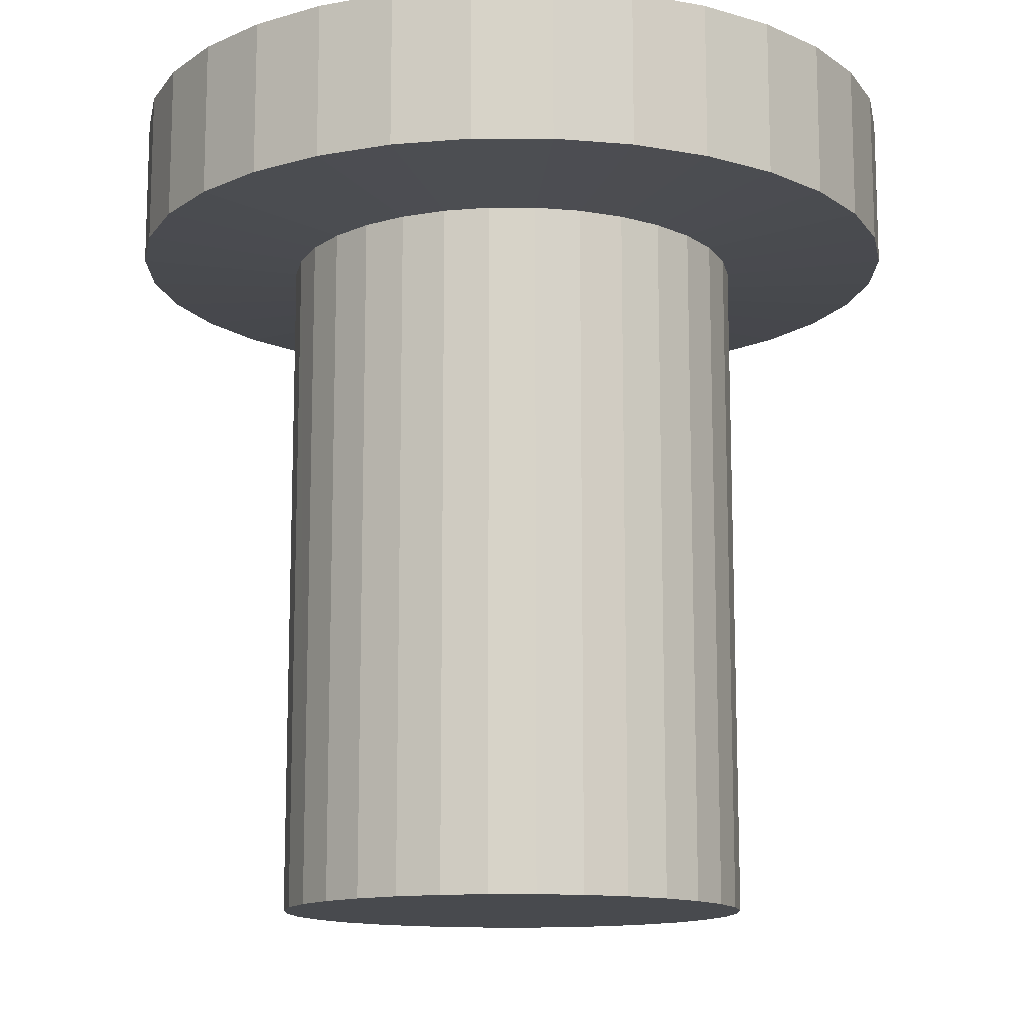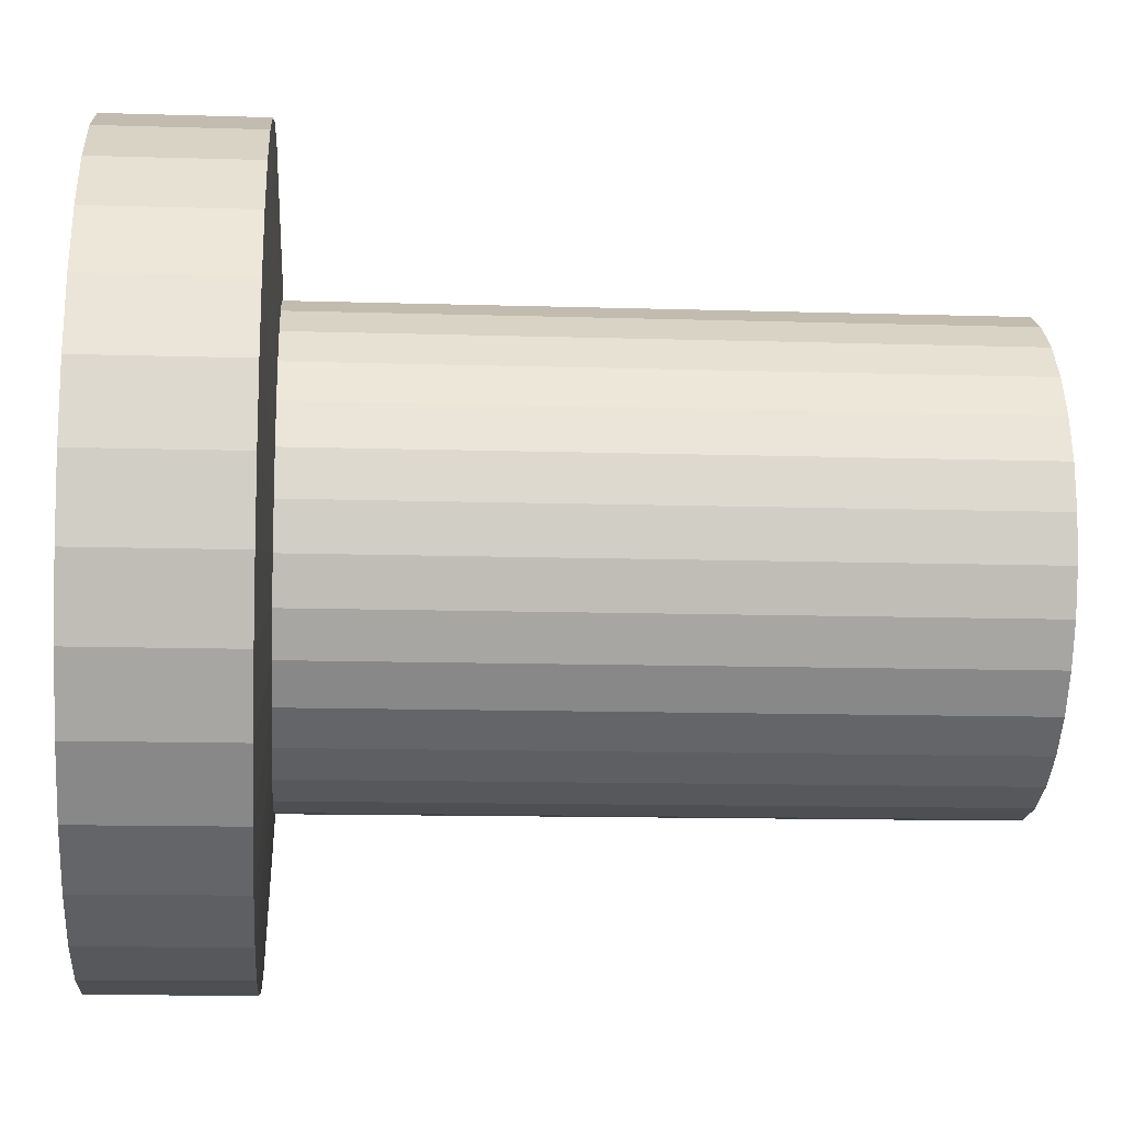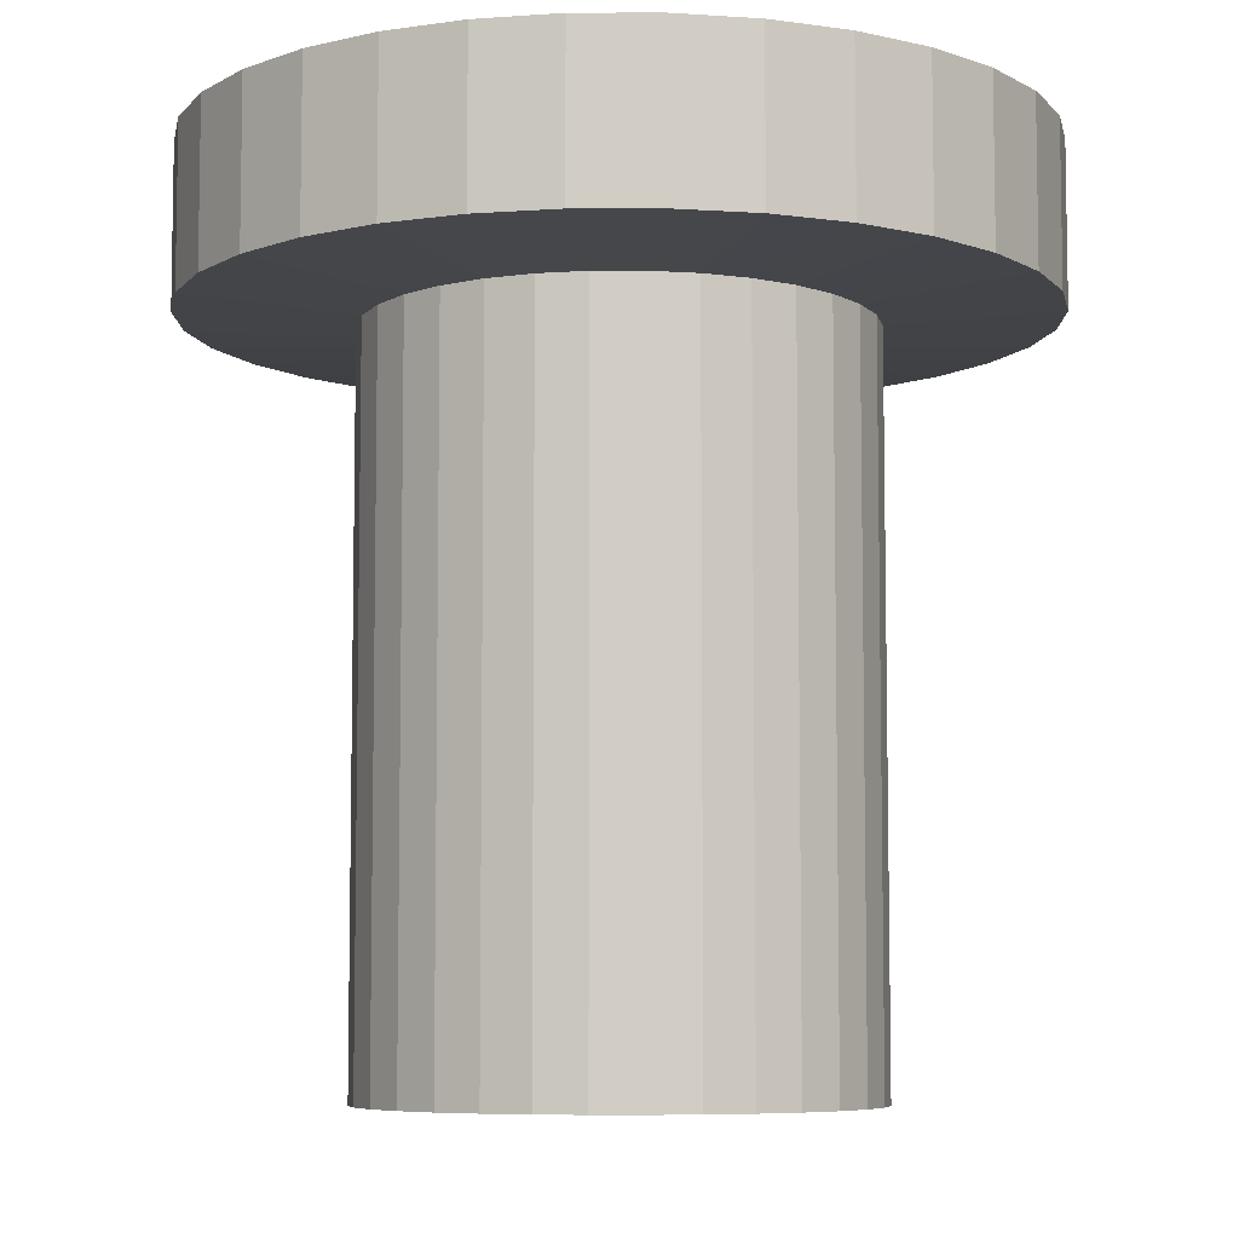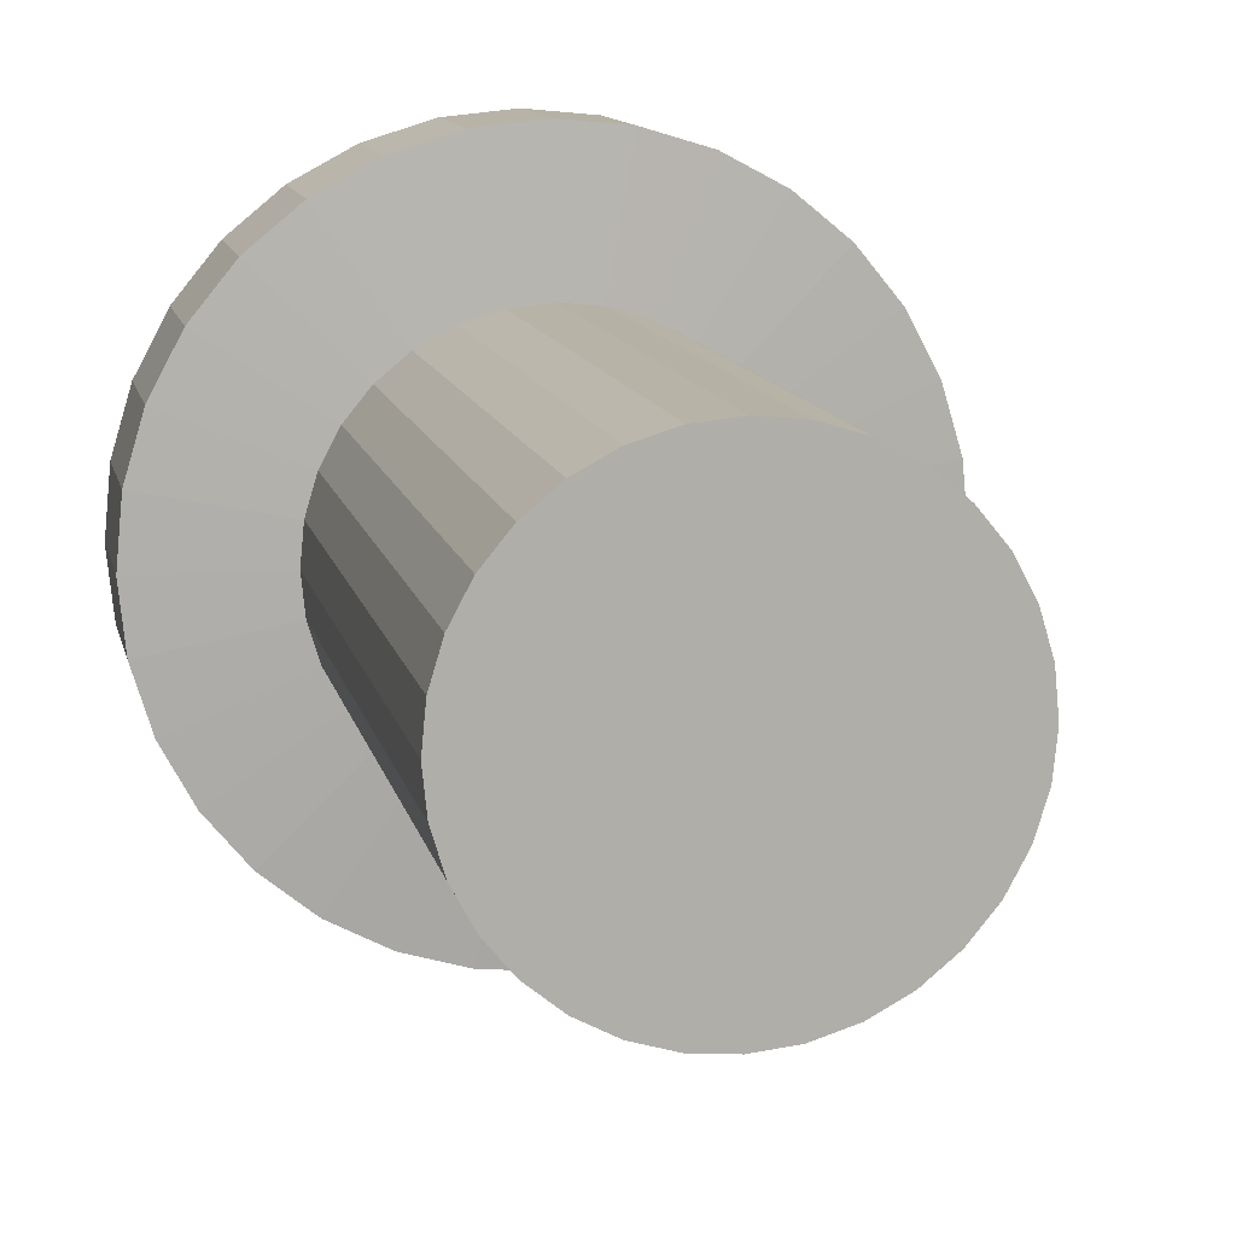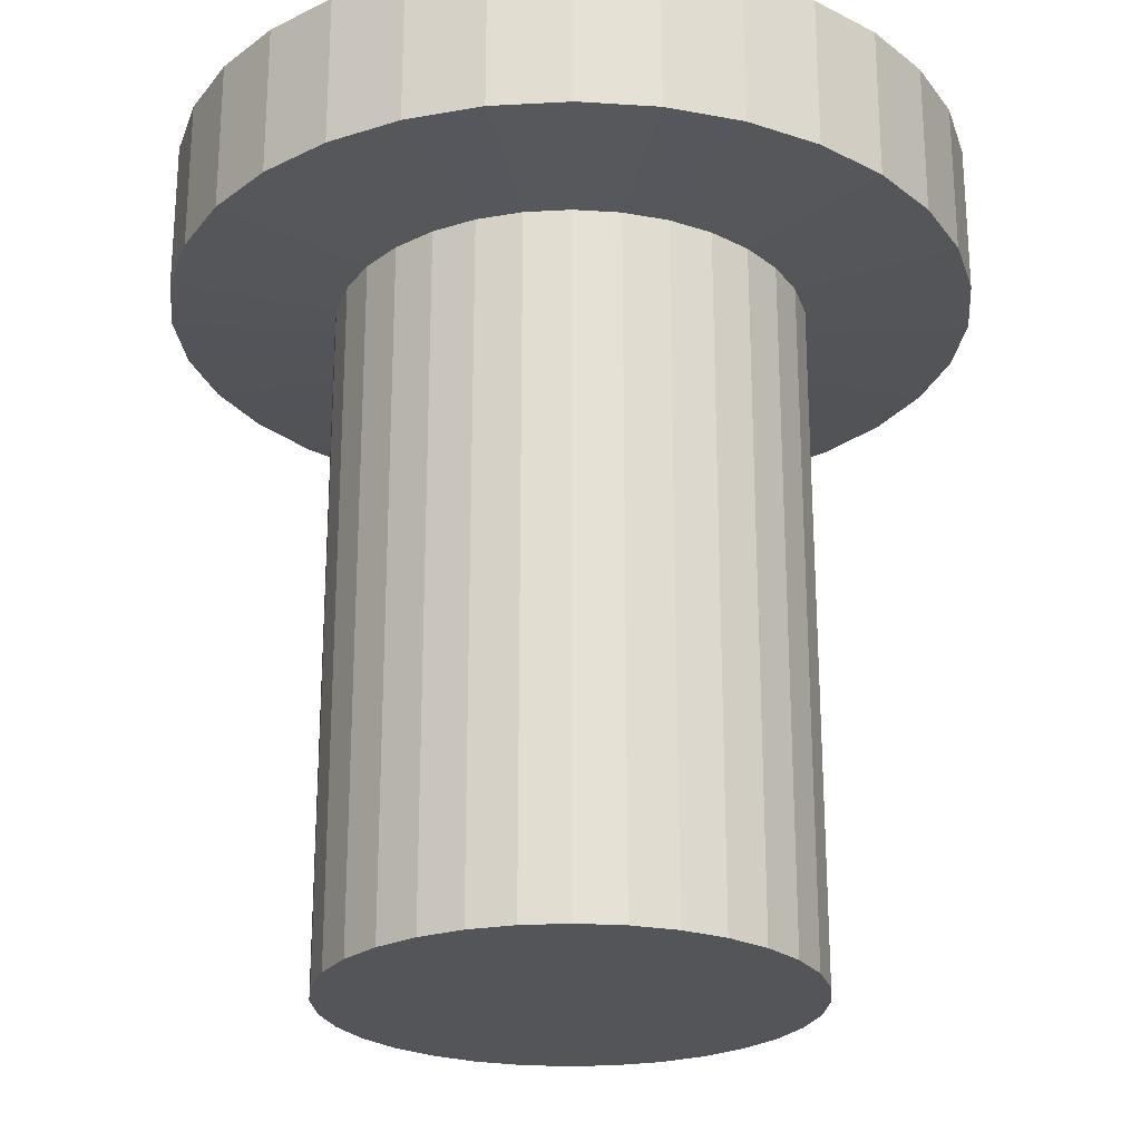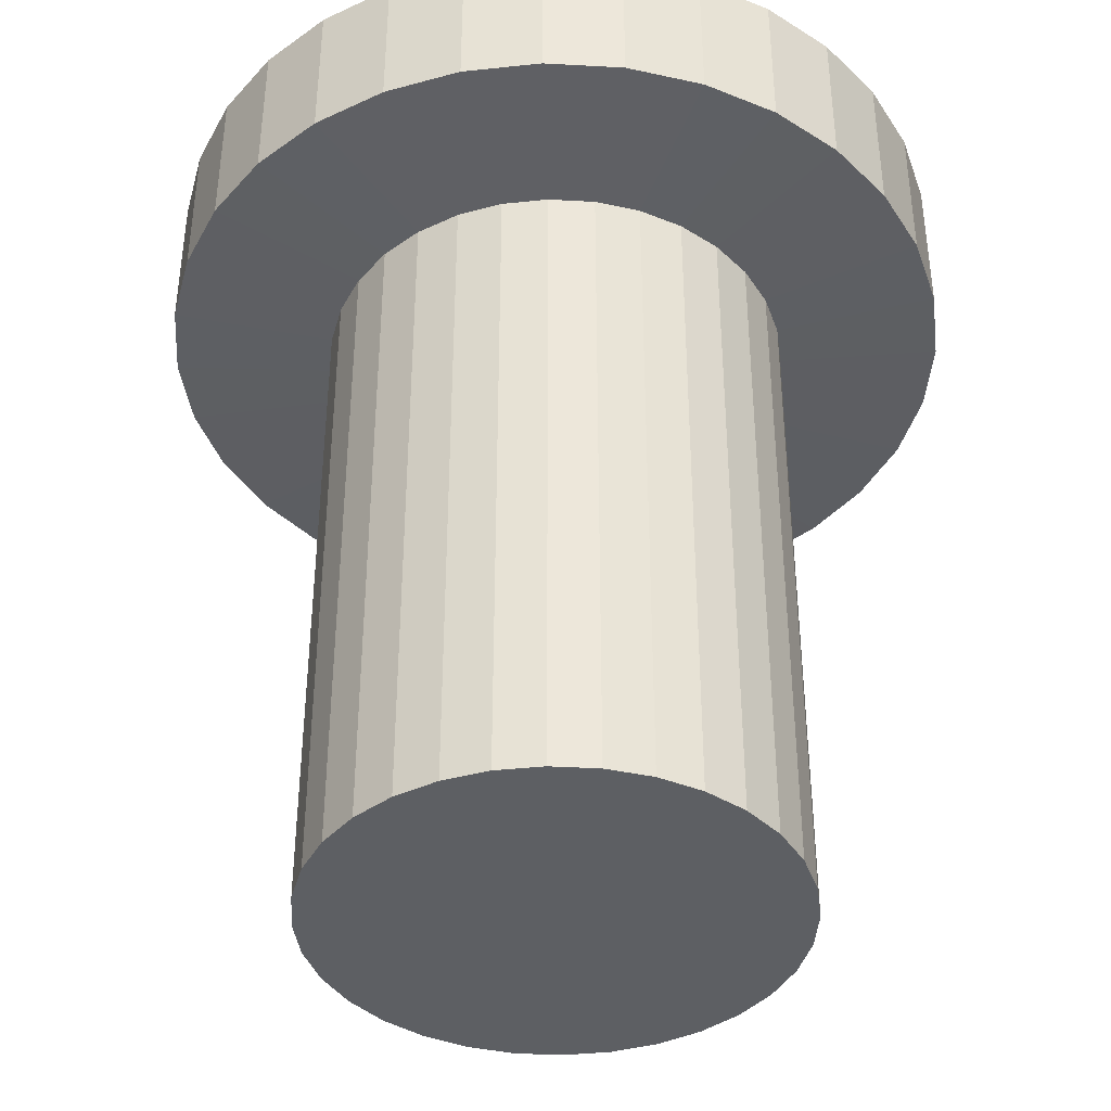
<metadata>
{"format":"obj","ext":"obj","renderer":"f3d","projection":"perspective","resolution":1024,"background":"white","views":[{"elev":-13.1,"azim":-61.9,"up":"+Y"},{"elev":-12.0,"azim":-94.3,"up":"+Z"},{"elev":-7.0,"azim":-174.0,"up":"+Y"},{"elev":12.3,"azim":-12.5,"up":"+Z"},{"elev":-24.2,"azim":-146.7,"up":"+Y"},{"elev":-40.1,"azim":-77.0,"up":"+Y"}]}
</metadata>
<code>
o Pipe.150
v 1526 1514 -3188
v 1523 1514 -3187
v 1521 1514 -3187
v 1518 1514 -3185
v 1516 1514 -3184
v 1515 1514 -3182
v 1513 1514 -3179
v 1513 1514 -3177
v 1512 1514 -3174
v 1513 1514 -3172
v 1513 1514 -3169
v 1515 1514 -3167
v 1516 1514 -3165
v 1518 1514 -3163
v 1521 1514 -3162
v 1523 1514 -3161
v 1526 1514 -3161
v 1528 1514 -3161
v 1531 1514 -3162
v 1533 1514 -3163
v 1535 1514 -3165
v 1537 1514 -3167
v 1538 1514 -3169
v 1539 1514 -3172
v 1539 1514 -3174
v 1539 1514 -3177
v 1538 1514 -3179
v 1537 1514 -3182
v 1535 1514 -3184
v 1533 1514 -3185
v 1531 1514 -3187
v 1528 1514 -3187
v 1523 1514 -3187
v 1526 1514 -3188
v 1521 1514 -3187
v 1518 1514 -3185
v 1516 1514 -3184
v 1515 1514 -3182
v 1513 1514 -3179
v 1513 1514 -3177
v 1512 1514 -3174
v 1513 1514 -3172
v 1513 1514 -3169
v 1515 1514 -3167
v 1516 1514 -3165
v 1518 1514 -3163
v 1521 1514 -3162
v 1523 1514 -3161
v 1526 1514 -3161
v 1528 1514 -3161
v 1531 1514 -3162
v 1533 1514 -3163
v 1535 1514 -3165
v 1537 1514 -3167
v 1538 1514 -3169
v 1539 1514 -3172
v 1539 1514 -3174
v 1539 1514 -3177
v 1538 1514 -3179
v 1537 1514 -3182
v 1535 1514 -3184
v 1533 1514 -3185
v 1531 1514 -3187
v 1528 1514 -3187
v 1523 1553 -3187
v 1526 1553 -3188
v 1521 1553 -3187
v 1518 1553 -3185
v 1516 1553 -3184
v 1515 1553 -3182
v 1513 1553 -3179
v 1513 1553 -3177
v 1512 1553 -3174
v 1513 1553 -3172
v 1513 1553 -3169
v 1515 1553 -3167
v 1516 1553 -3165
v 1518 1553 -3163
v 1521 1553 -3162
v 1523 1553 -3161
v 1526 1553 -3161
v 1528 1553 -3161
v 1531 1553 -3162
v 1533 1553 -3163
v 1535 1553 -3165
v 1537 1553 -3167
v 1538 1553 -3169
v 1539 1553 -3172
v 1539 1553 -3174
v 1539 1553 -3177
v 1538 1553 -3179
v 1537 1553 -3182
v 1535 1553 -3184
v 1533 1553 -3185
v 1531 1553 -3187
v 1528 1553 -3187
v 1521 1553 -3196
v 1526 1553 -3197
v 1517 1553 -3195
v 1513 1553 -3193
v 1510 1553 -3190
v 1507 1553 -3187
v 1505 1553 -3183
v 1503 1553 -3179
v 1503 1553 -3174
v 1503 1553 -3170
v 1505 1553 -3165
v 1507 1553 -3162
v 1510 1553 -3158
v 1513 1553 -3155
v 1517 1553 -3153
v 1521 1553 -3152
v 1526 1553 -3151
v 1530 1553 -3152
v 1534 1553 -3153
v 1538 1553 -3155
v 1542 1553 -3158
v 1545 1553 -3162
v 1547 1553 -3165
v 1548 1553 -3170
v 1548 1553 -3174
v 1548 1553 -3179
v 1547 1553 -3183
v 1545 1553 -3187
v 1542 1553 -3190
v 1538 1553 -3193
v 1534 1553 -3195
v 1530 1553 -3196
v 1521 1562 -3196
v 1526 1562 -3197
v 1517 1562 -3195
v 1513 1562 -3193
v 1510 1562 -3190
v 1507 1562 -3187
v 1505 1562 -3183
v 1503 1562 -3179
v 1503 1562 -3174
v 1503 1562 -3170
v 1505 1562 -3165
v 1507 1562 -3162
v 1510 1562 -3158
v 1513 1562 -3155
v 1517 1562 -3153
v 1521 1562 -3152
v 1526 1562 -3151
v 1530 1562 -3152
v 1534 1562 -3153
v 1538 1562 -3155
v 1542 1562 -3158
v 1545 1562 -3162
v 1547 1562 -3165
v 1548 1562 -3170
v 1548 1562 -3174
v 1548 1562 -3179
v 1547 1562 -3183
v 1545 1562 -3187
v 1542 1562 -3190
v 1538 1562 -3193
v 1534 1562 -3195
v 1530 1562 -3196
f 19 11 3
f 40 71 39
f 26 59 58
f 13 46 45
f 27 60 59
f 14 47 46
f 1 33 34
f 28 61 60
f 15 48 47
f 2 35 33
f 29 62 61
f 16 49 48
f 3 36 35
f 30 63 62
f 17 50 49
f 4 37 36
f 31 64 63
f 18 51 50
f 5 38 37
f 32 34 64
f 19 52 51
f 6 39 38
f 20 53 52
f 7 40 39
f 21 54 53
f 8 41 40
f 22 55 54
f 9 42 41
f 23 56 55
f 10 43 42
f 24 57 56
f 11 44 43
f 25 58 57
f 12 45 44
f 75 106 74
f 54 85 53
f 41 72 40
f 55 86 54
f 42 73 41
f 56 87 55
f 43 74 42
f 57 88 56
f 44 75 43
f 58 89 57
f 45 76 44
f 59 90 58
f 46 77 45
f 60 91 59
f 47 78 46
f 33 66 34
f 61 92 60
f 48 79 47
f 35 65 33
f 62 93 61
f 49 80 48
f 36 67 35
f 63 94 62
f 50 81 49
f 37 68 36
f 64 95 63
f 51 82 50
f 38 69 37
f 34 96 64
f 52 83 51
f 39 70 38
f 53 84 52
f 114 145 113
f 89 120 88
f 75 108 107
f 90 121 89
f 76 109 108
f 91 122 90
f 78 109 77
f 92 123 91
f 79 110 78
f 66 97 98
f 93 124 92
f 80 111 79
f 67 97 65
f 93 126 125
f 81 112 80
f 67 100 99
f 94 127 126
f 81 114 113
f 68 101 100
f 95 128 127
f 83 114 82
f 69 102 101
f 96 98 128
f 84 115 83
f 70 103 102
f 85 116 84
f 71 104 103
f 86 117 85
f 73 104 72
f 87 118 86
f 73 106 105
f 88 119 87
f 145 153 130
f 101 132 100
f 128 159 127
f 115 146 114
f 102 133 101
f 98 160 128
f 116 147 115
f 103 134 102
f 117 148 116
f 104 135 103
f 118 149 117
f 105 136 104
f 119 150 118
f 106 137 105
f 120 151 119
f 107 138 106
f 121 152 120
f 108 139 107
f 122 153 121
f 109 140 108
f 123 154 122
f 110 141 109
f 124 155 123
f 111 142 110
f 97 130 98
f 125 156 124
f 112 143 111
f 99 129 97
f 126 157 125
f 113 144 112
f 100 131 99
f 127 158 126
f 3 2 1
f 1 32 31
f 31 30 29
f 29 28 27
f 27 26 25
f 25 24 23
f 23 22 21
f 21 20 19
f 19 18 17
f 17 16 15
f 15 14 13
f 13 12 11
f 11 10 9
f 9 8 7
f 7 6 5
f 5 4 3
f 3 1 31
f 31 29 27
f 27 25 23
f 23 21 19
f 19 17 15
f 15 13 11
f 11 9 7
f 7 5 3
f 3 31 27
f 27 23 19
f 19 15 11
f 11 7 3
f 3 27 19
f 40 72 71
f 26 27 59
f 13 14 46
f 27 28 60
f 14 15 47
f 1 2 33
f 28 29 61
f 15 16 48
f 2 3 35
f 29 30 62
f 16 17 49
f 3 4 36
f 30 31 63
f 17 18 50
f 4 5 37
f 31 32 64
f 18 19 51
f 5 6 38
f 32 1 34
f 19 20 52
f 6 7 39
f 20 21 53
f 7 8 40
f 21 22 54
f 8 9 41
f 22 23 55
f 9 10 42
f 23 24 56
f 10 11 43
f 24 25 57
f 11 12 44
f 25 26 58
f 12 13 45
f 75 107 106
f 54 86 85
f 41 73 72
f 55 87 86
f 42 74 73
f 56 88 87
f 43 75 74
f 57 89 88
f 44 76 75
f 58 90 89
f 45 77 76
f 59 91 90
f 46 78 77
f 60 92 91
f 47 79 78
f 33 65 66
f 61 93 92
f 48 80 79
f 35 67 65
f 62 94 93
f 49 81 80
f 36 68 67
f 63 95 94
f 50 82 81
f 37 69 68
f 64 96 95
f 51 83 82
f 38 70 69
f 34 66 96
f 52 84 83
f 39 71 70
f 53 85 84
f 114 146 145
f 89 121 120
f 75 76 108
f 90 122 121
f 76 77 109
f 91 123 122
f 78 110 109
f 92 124 123
f 79 111 110
f 66 65 97
f 93 125 124
f 80 112 111
f 67 99 97
f 93 94 126
f 81 113 112
f 67 68 100
f 94 95 127
f 81 82 114
f 68 69 101
f 95 96 128
f 83 115 114
f 69 70 102
f 96 66 98
f 84 116 115
f 70 71 103
f 85 117 116
f 71 72 104
f 86 118 117
f 73 105 104
f 87 119 118
f 73 74 106
f 88 120 119
f 130 129 131
f 131 132 133
f 133 134 135
f 135 136 137
f 137 138 139
f 139 140 141
f 141 142 143
f 143 144 145
f 145 146 147
f 147 148 149
f 149 150 151
f 151 152 153
f 153 154 155
f 155 156 157
f 157 158 159
f 159 160 130
f 130 131 133
f 133 135 137
f 137 139 141
f 141 143 145
f 145 147 149
f 149 151 153
f 153 155 157
f 157 159 130
f 130 133 137
f 137 141 145
f 145 149 153
f 153 157 130
f 130 137 145
f 101 133 132
f 128 160 159
f 115 147 146
f 102 134 133
f 98 130 160
f 116 148 147
f 103 135 134
f 117 149 148
f 104 136 135
f 118 150 149
f 105 137 136
f 119 151 150
f 106 138 137
f 120 152 151
f 107 139 138
f 121 153 152
f 108 140 139
f 122 154 153
f 109 141 140
f 123 155 154
f 110 142 141
f 124 156 155
f 111 143 142
f 97 129 130
f 125 157 156
f 112 144 143
f 99 131 129
f 126 158 157
f 113 145 144
f 100 132 131
f 127 159 158

</code>
